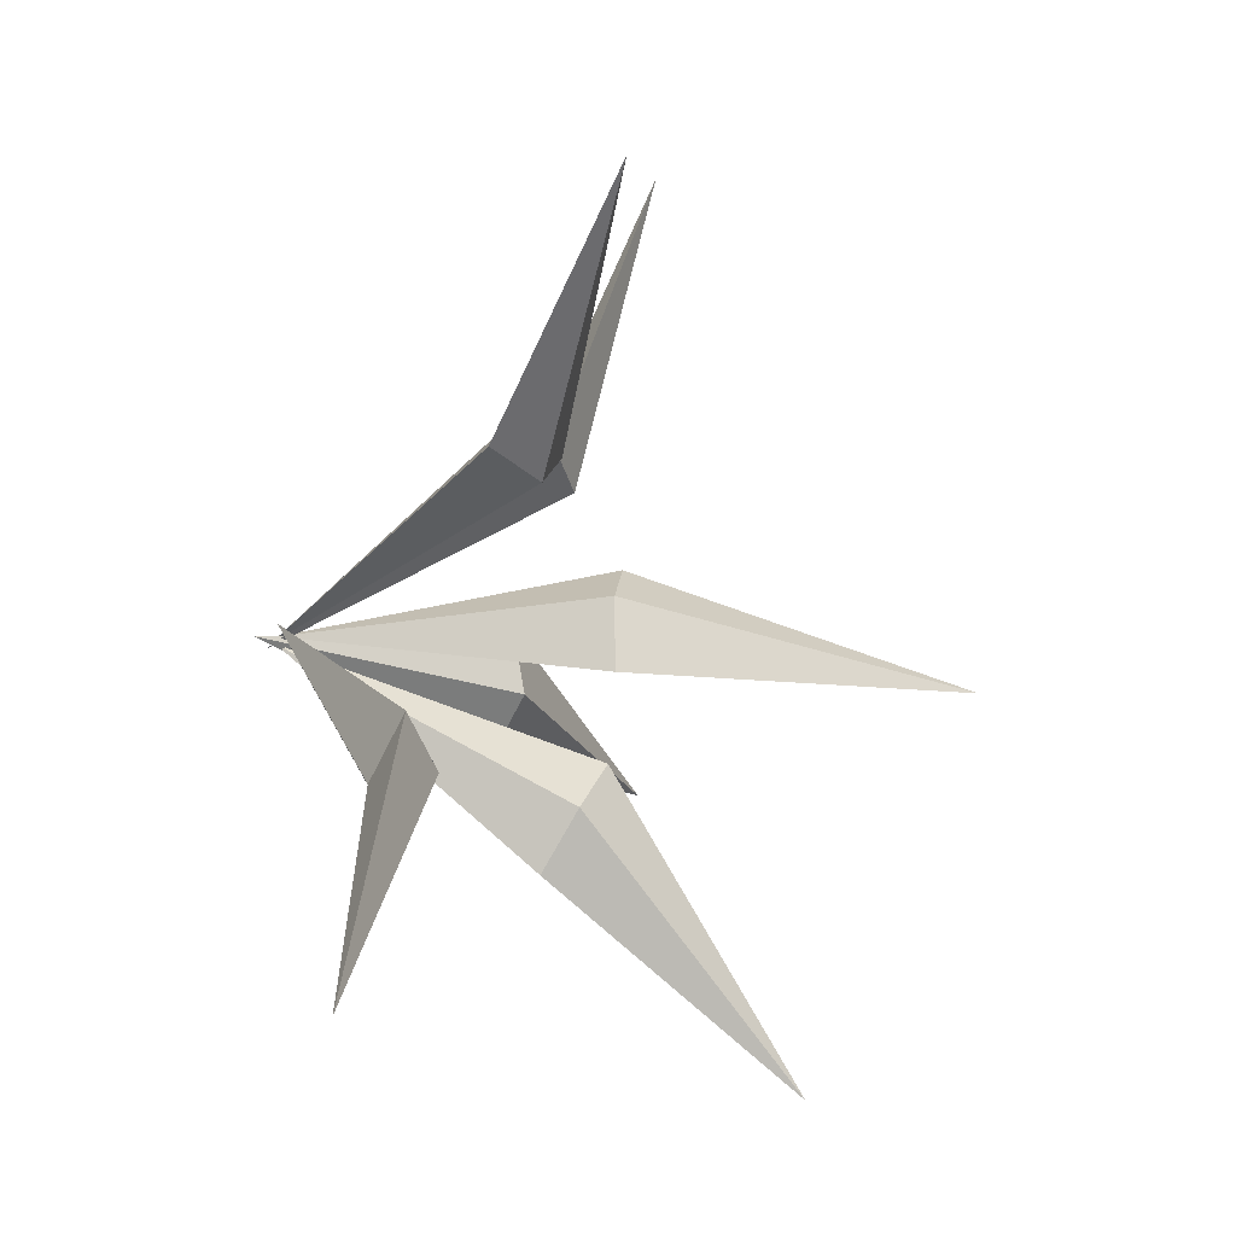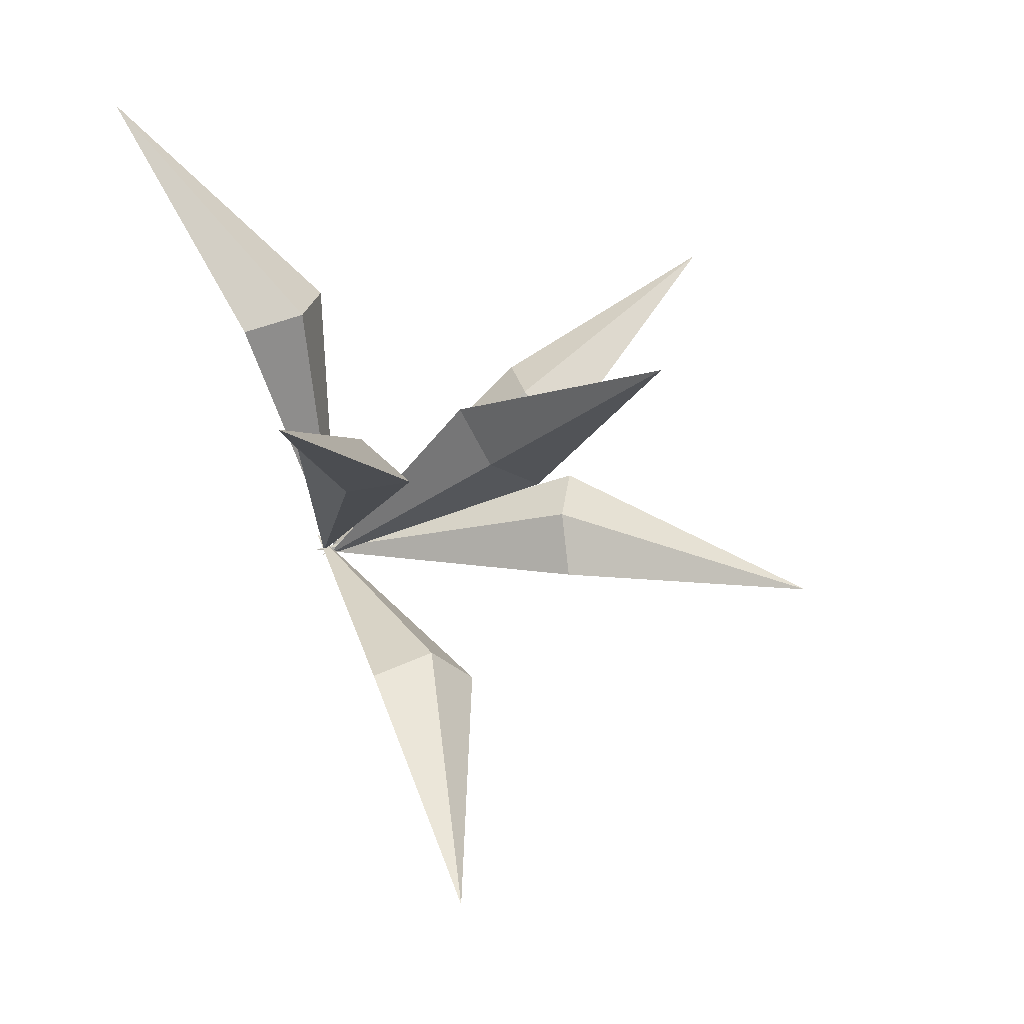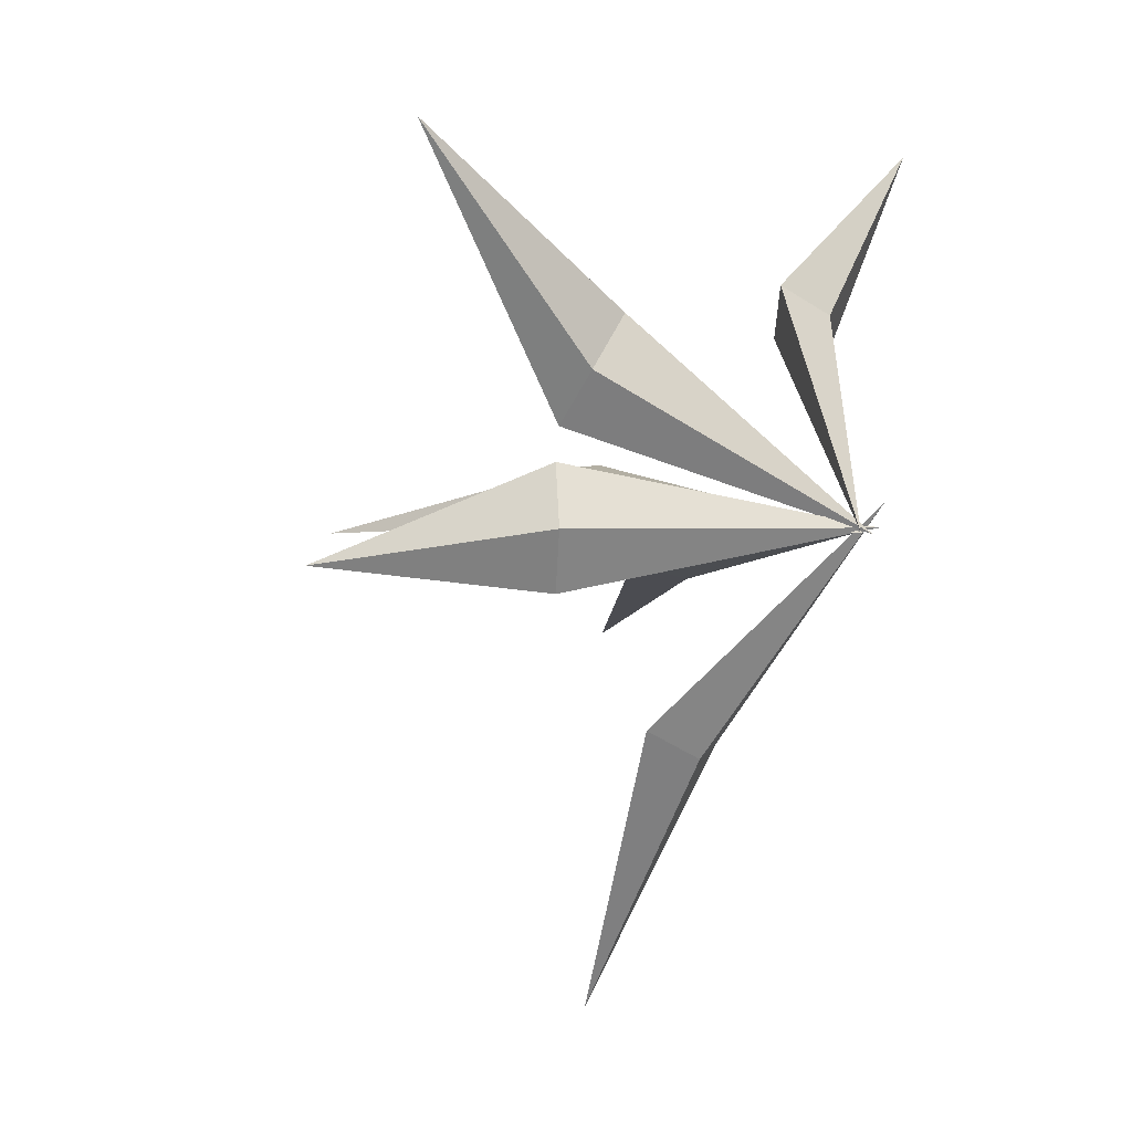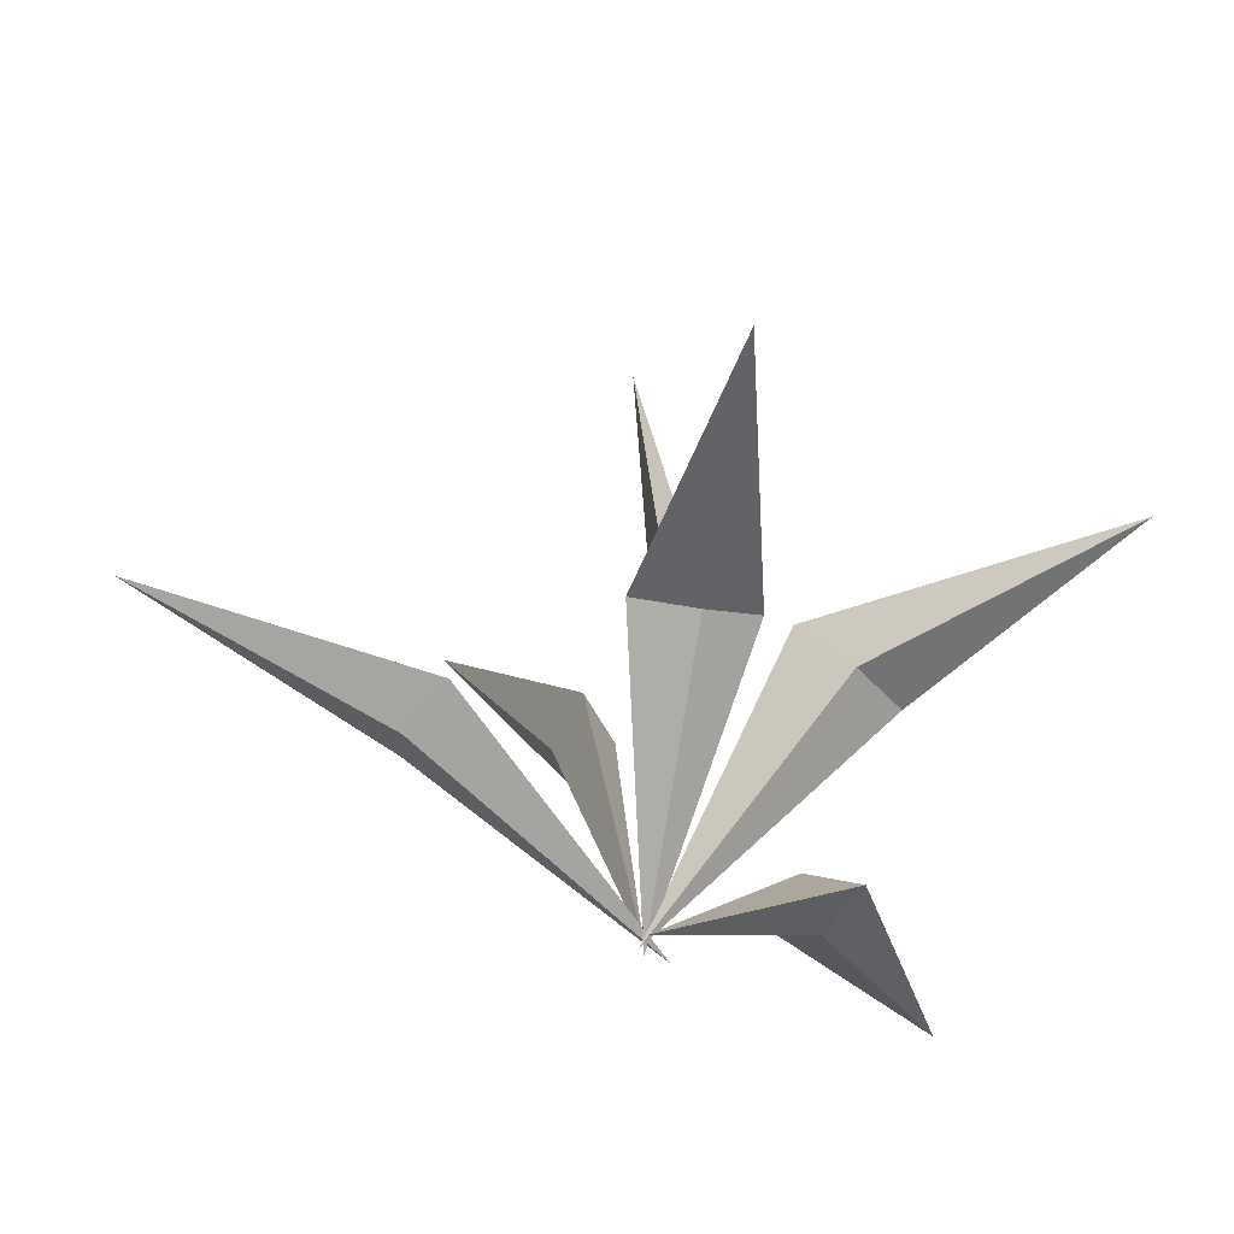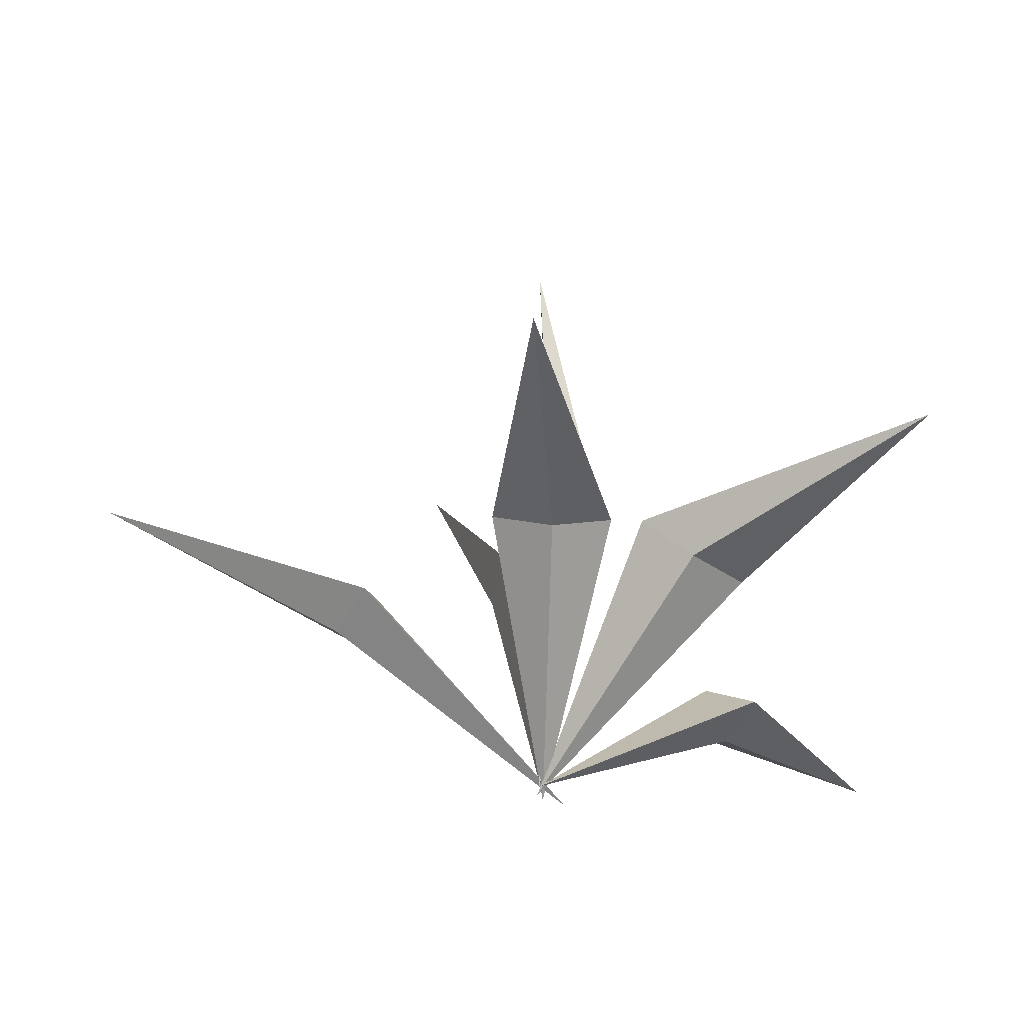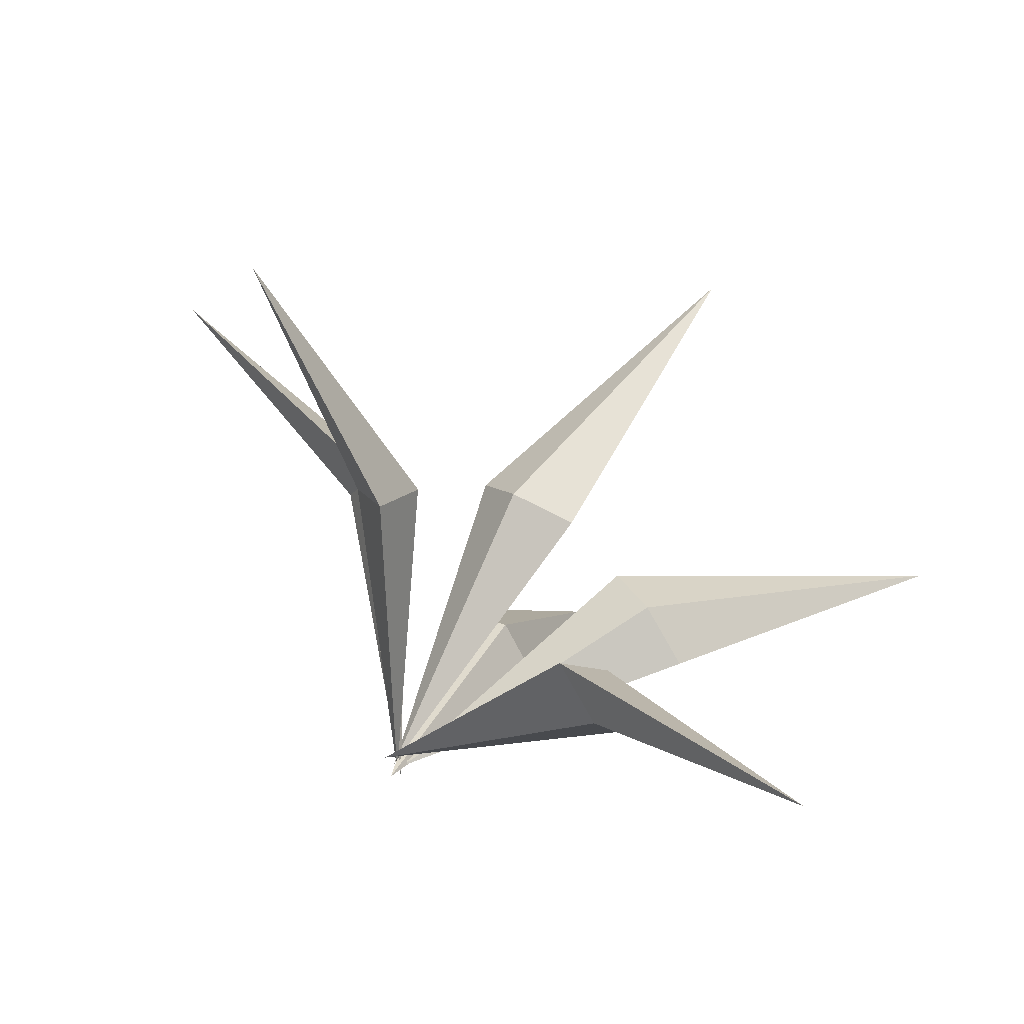
<metadata>
{"format":"obj","ext":"obj","renderer":"f3d","projection":"perspective","resolution":1024,"background":"white","views":[{"elev":76.6,"azim":90.6,"up":"+Z"},{"elev":-21.0,"azim":140.4,"up":"+Z"},{"elev":-0.6,"azim":-62.7,"up":"+Z"},{"elev":-29.9,"azim":-105.3,"up":"+Y"},{"elev":-21.1,"azim":-93.2,"up":"+Y"},{"elev":76.4,"azim":29.0,"up":"+Z"}]}
</metadata>
<code>
o Cylinder.004
v 0.000546 -0.02292 0.02099
v 0.04121 0.2545 -0.3882
v 0.04944 0.1397 -0.1692
v 0.005785 0.1653 -0.1454
v -0.04834 0.155 -0.1549
v -0.004693 0.1295 -0.1787
v 0.000395 -0.01437 -0.002962
v -0.2561 0.24 0.2991
v -0.117 0.1963 0.0798
v -0.08613 0.1839 0.1247
v -0.09943 0.1485 0.1659
v -0.1303 0.1608 0.1209
v 0.001418 -0.01003 0.001242
v 0.3172 0.3763 -0.08515
v 0.08212 0.2306 -0.02307
v 0.1291 0.2031 -0.03584
v 0.1673 0.1836 -2.3e-05
v 0.1203 0.211 0.01275
v -0.01429 -0.009636 -0.001064
v 0.3021 0.07217 0.3363
v 0.09082 0.1004 0.2035
v 0.1242 0.1203 0.1634
v 0.1692 0.09524 0.1416
v 0.1358 0.07527 0.1817
v -0.004734 -0.01009 -0.001763
v 0.03313 0.4962 0.00383
v -0.05474 0.2398 0.006691
v 0.001025 0.2408 0.01042
v 0.03164 0.2353 0.05687
v -0.02413 0.2343 0.05314
v 0.005748 -0.01701 0.002452
v -0.3711 0.2619 -0.02885
v -0.1322 0.1913 -0.04846
v -0.1135 0.2041 0.00264
v -0.1362 0.189 0.05143
v -0.1549 0.1762 0.000335
f 3 2 4
f 4 2 5
f 5 2 6
f 6 2 3
f 1 6 3
f 1 5 6
f 1 4 5
f 1 3 4
f 9 8 10
f 10 8 11
f 11 8 12
f 12 8 9
f 7 12 9
f 7 11 12
f 7 10 11
f 7 9 10
f 15 14 16
f 16 14 17
f 17 14 18
f 18 14 15
f 13 18 15
f 13 17 18
f 13 16 17
f 13 15 16
f 21 20 22
f 22 20 23
f 23 20 24
f 24 20 21
f 19 24 21
f 19 23 24
f 19 22 23
f 19 21 22
f 27 26 28
f 28 26 29
f 29 26 30
f 30 26 27
f 25 30 27
f 25 29 30
f 25 28 29
f 25 27 28
f 33 32 34
f 34 32 35
f 35 32 36
f 36 32 33
f 31 36 33
f 31 35 36
f 31 34 35
f 31 33 34

</code>
